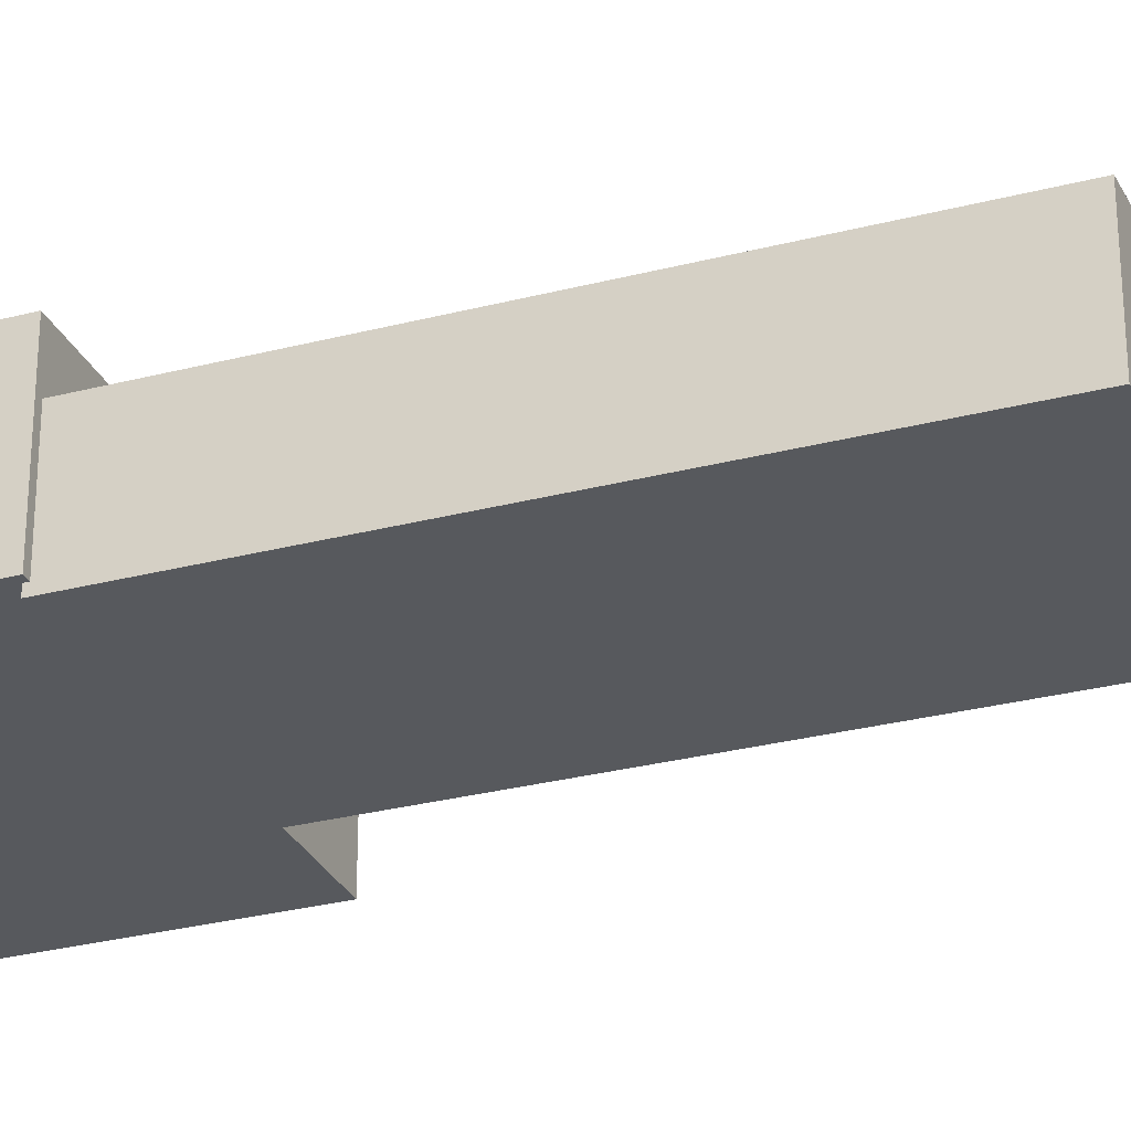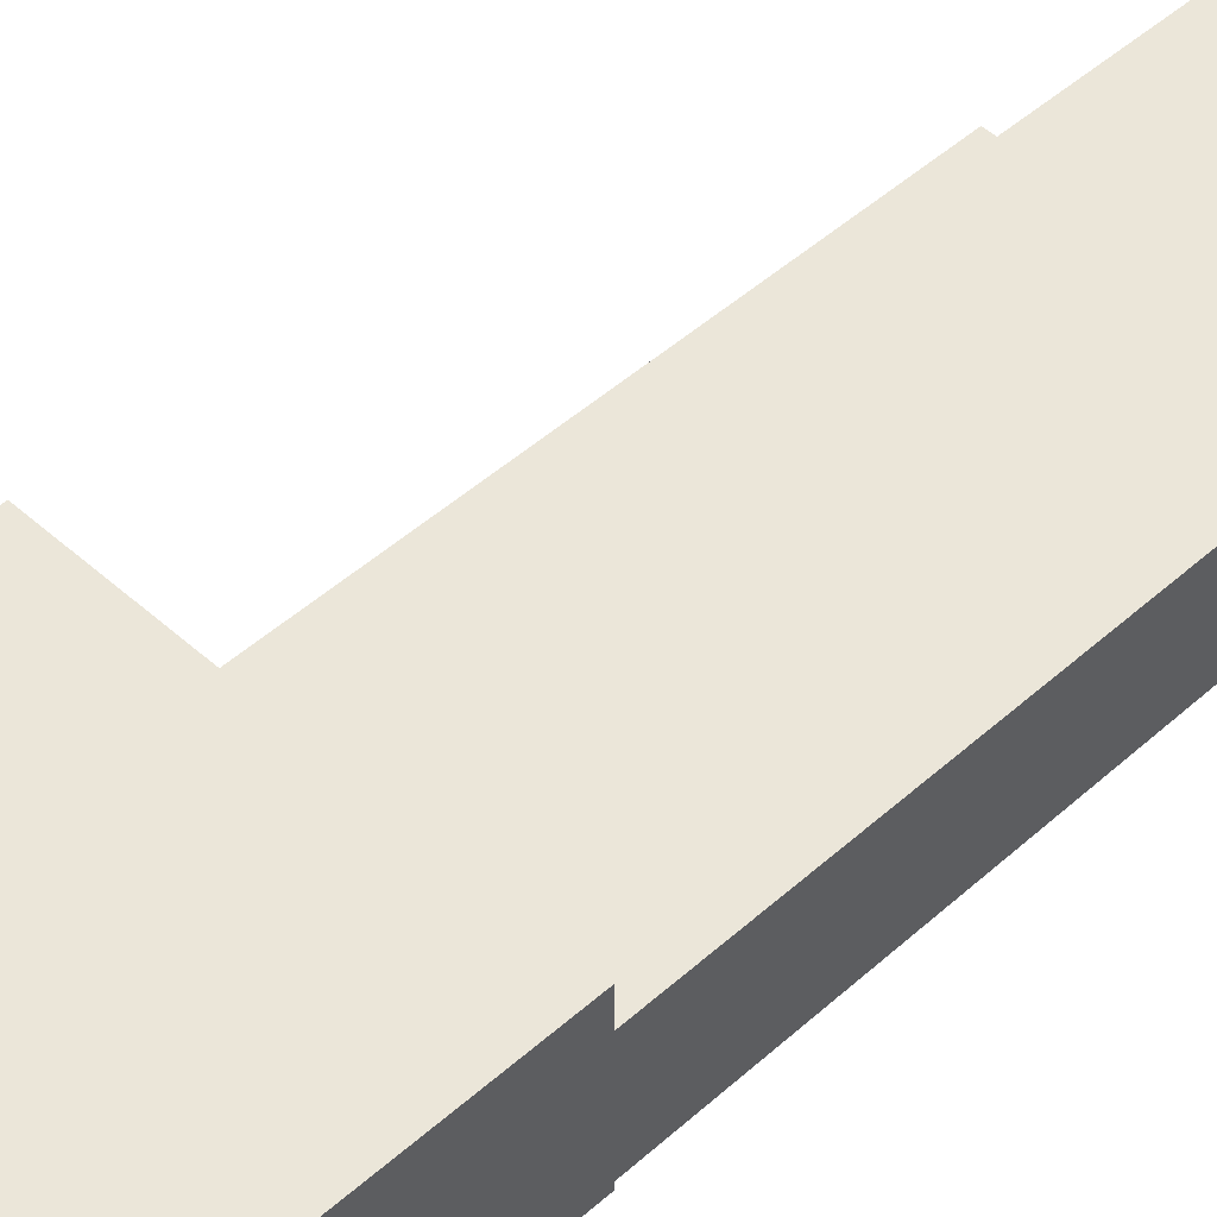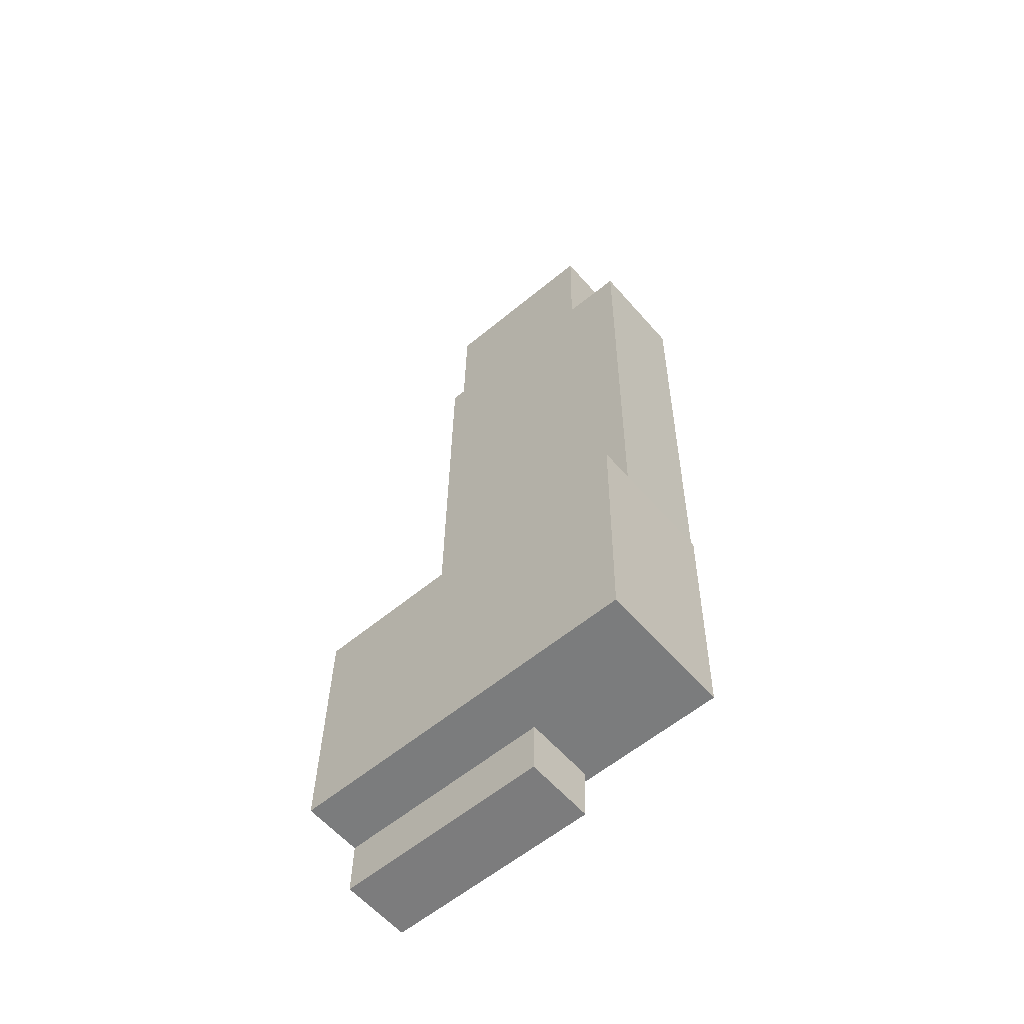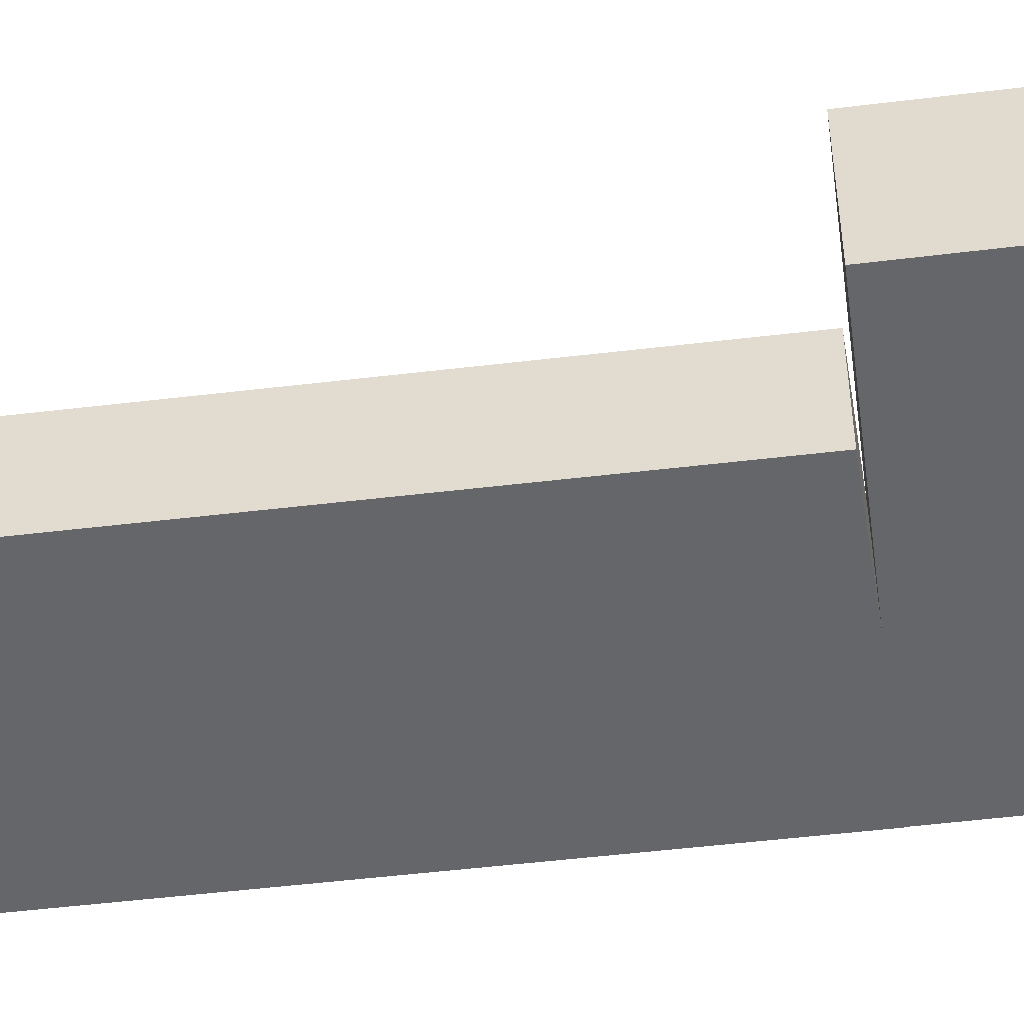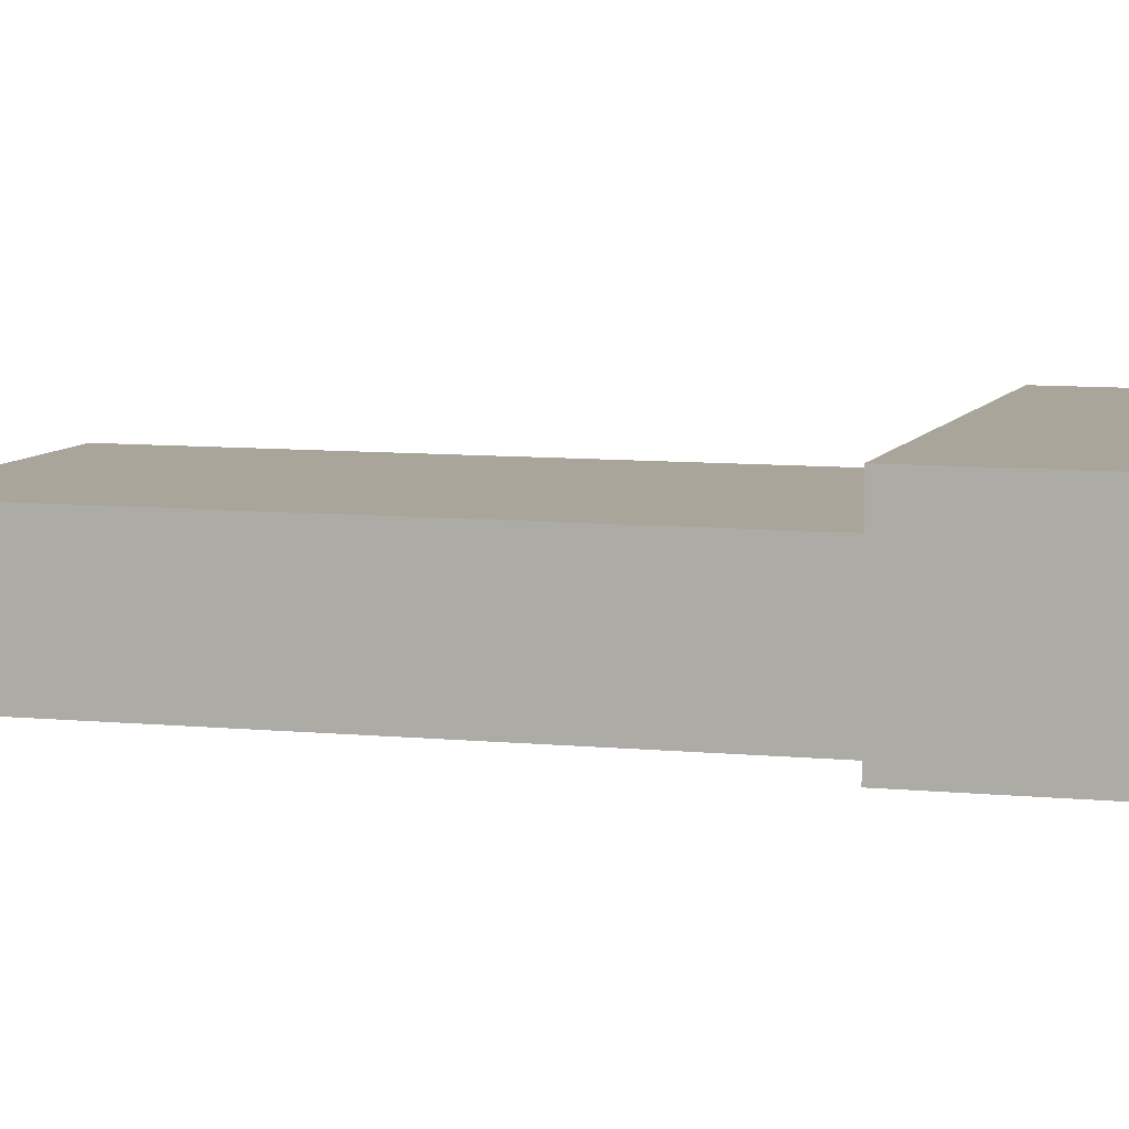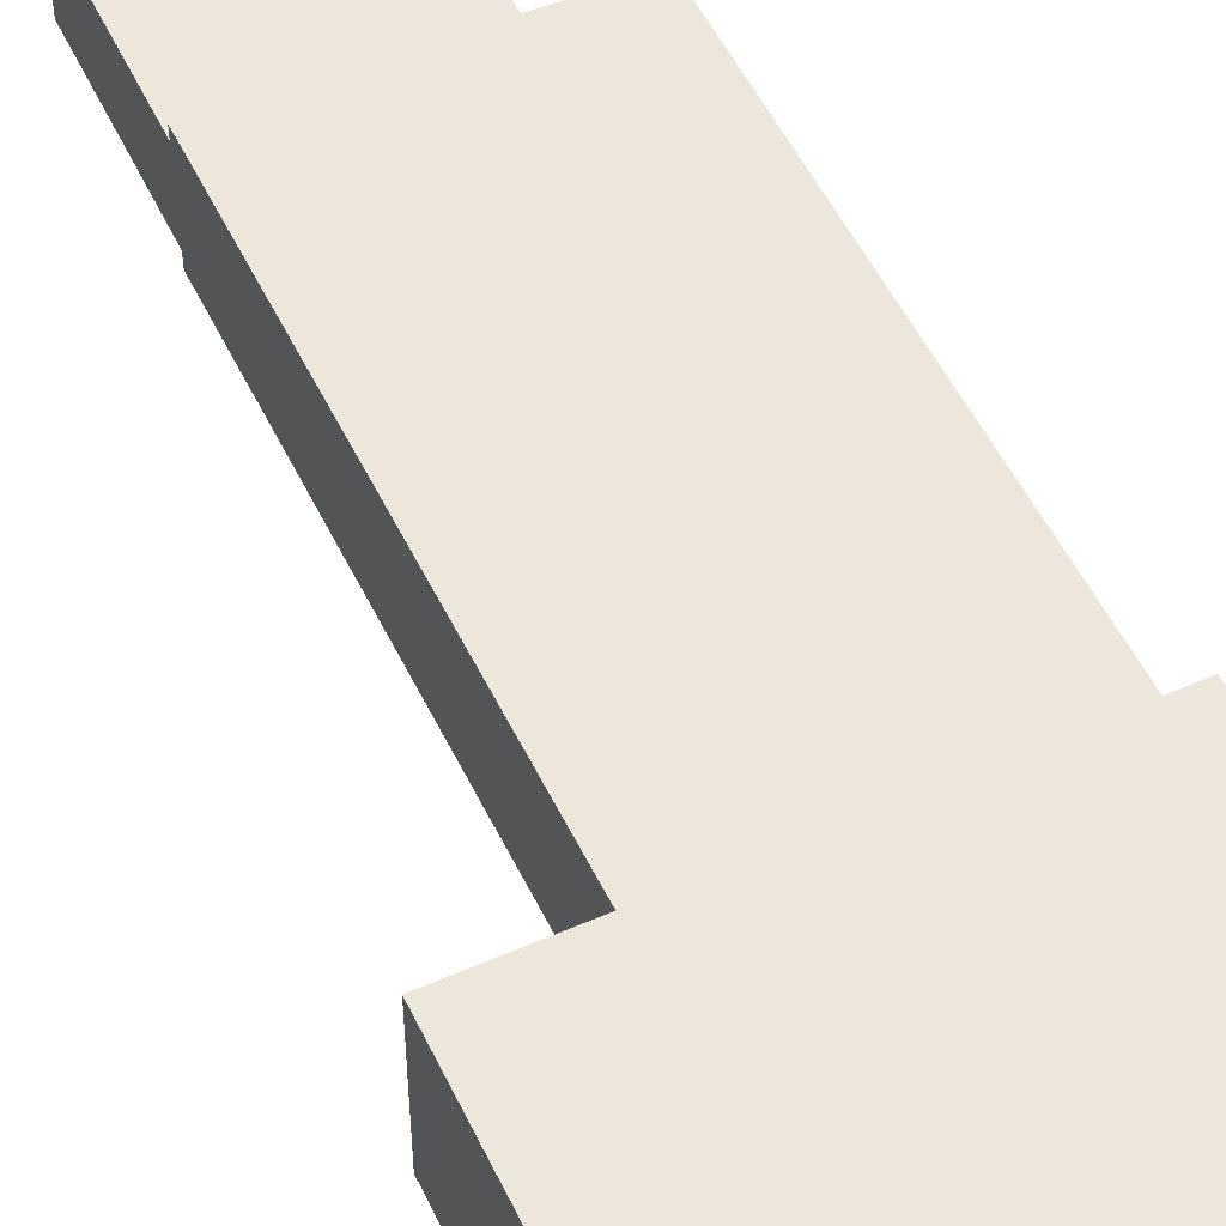
<metadata>
{"format":"obj","ext":"obj","renderer":"f3d","projection":"perspective","resolution":1024,"background":"white","views":[{"elev":-29.2,"azim":-69.6,"up":"+Y"},{"elev":47.7,"azim":-135.8,"up":"+Y"},{"elev":-59.4,"azim":-139.2,"up":"+Z"},{"elev":-51.9,"azim":96.7,"up":"+Y"},{"elev":7.7,"azim":105.6,"up":"+Y"},{"elev":53.0,"azim":153.9,"up":"+Y"}]}
</metadata>
<code>
v  -0.06754 7.718 -29.55
v  0.1651 -0.44 -44.6
v  -0.06771 -0.44 -29.55
v  0.1653 7.718 -44.61
v  21.79 -0.44 -44.25
v  21.79 7.718 -44.25
v  21.55 7.718 -29.19
v  21.55 -0.44 -29.19
v  15.02 -0.9 0.6956
v  0.0001291 5.164 -0.0001919
v  0 -0.9 -5.511e-17
v  15.02 5.164 0.6954
v  0.3452 -0.9 -29.77
v  0.3453 5.164 -29.77
v  15.37 -0.9 -29.08
v  15.37 5.164 -29.08
v  21.84 2.912e-15 -47.55
v  21.79 4.189 -44.25
v  21.79 2.71e-15 -44.25
v  21.84 4.189 -47.55
v  8.724 4.189 -47.76
v  8.724 2.925e-15 -47.76
v  8.632 4.189 -44.47
v  8.632 2.723e-15 -44.47
v  21.79 2.709e-15 -44.25
v  21.79 4.189 -44.25
v  14.81 -0.19 10.76
v  4.065 4.336 10.54
v  4.065 -0.19 10.54
v  14.81 4.336 10.76
v  4.25 -0.19 0.3383
v  4.25 4.336 0.3382
v  14.99 -0.19 0.5531
v  14.99 4.336 0.5529
g defaultobject
f 1 2 3
f 2 1 4
f 4 5 2
f 5 4 6
f 5 7 8
f 7 5 6
f 8 1 3
f 1 8 7
f 9 10 11
f 10 9 12
f 10 13 11
f 13 10 14
f 14 15 13
f 15 14 16
f 15 12 9
f 12 15 16
f 17 18 19
f 18 17 20
f 21 17 22
f 17 21 20
f 23 22 24
f 22 23 21
f 25 23 24
f 23 25 26
f 27 28 29
f 28 27 30
f 28 31 29
f 31 28 32
f 32 33 31
f 33 32 34
f 33 30 27
f 30 33 34
f 24 19 25
f 19 24 17
f 17 24 22
f 29 33 27
f 33 29 31
f 5 3 2
f 3 5 8
f 11 15 9
f 15 11 13
f 18 23 26
f 23 18 20
f 23 20 21
f 34 28 30
f 28 34 32
f 1 6 4
f 6 1 7
f 16 10 12
f 10 16 14

</code>
